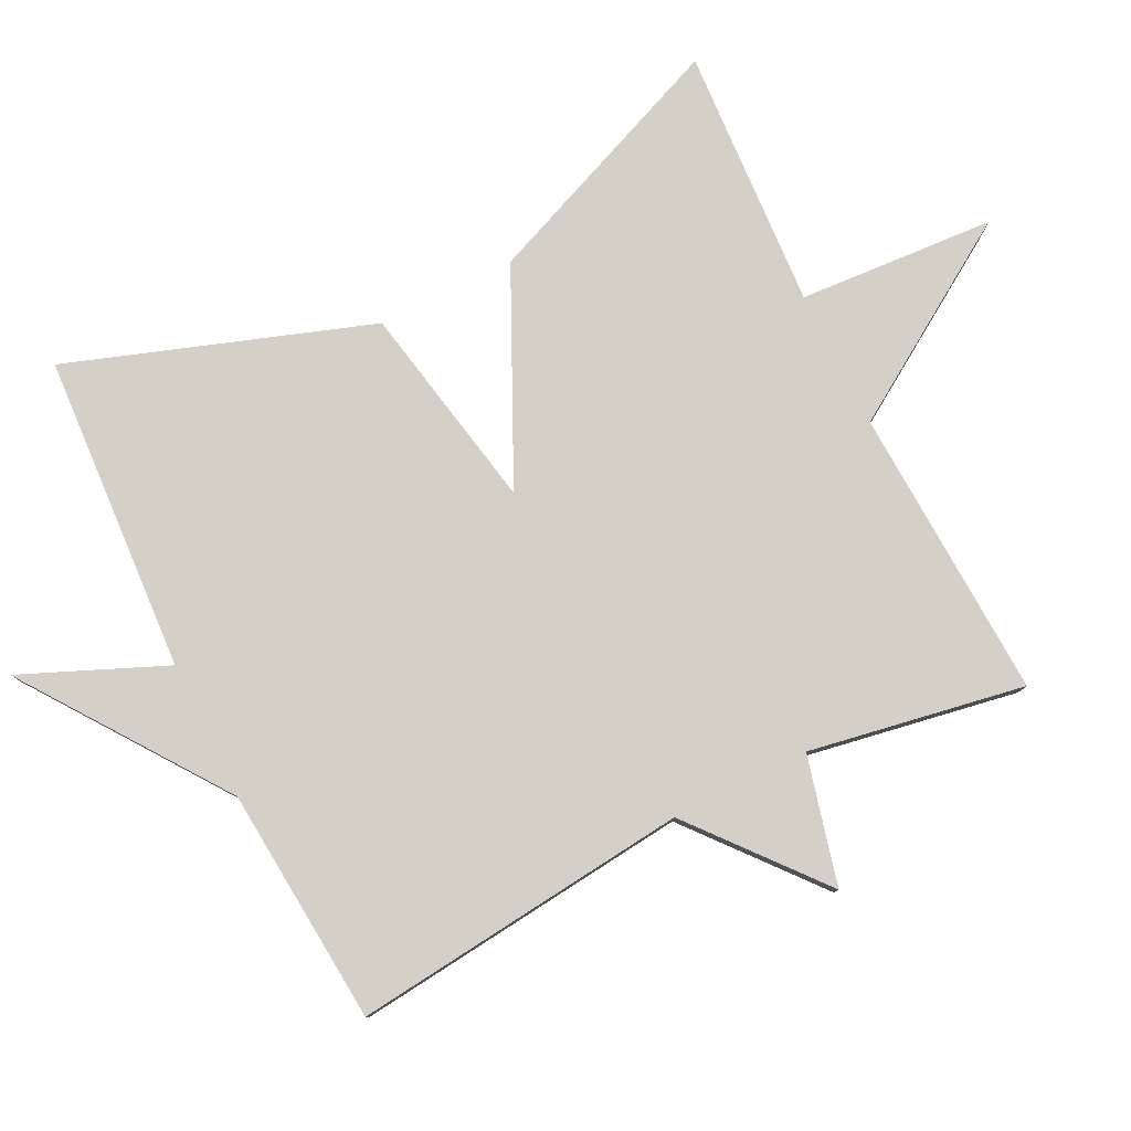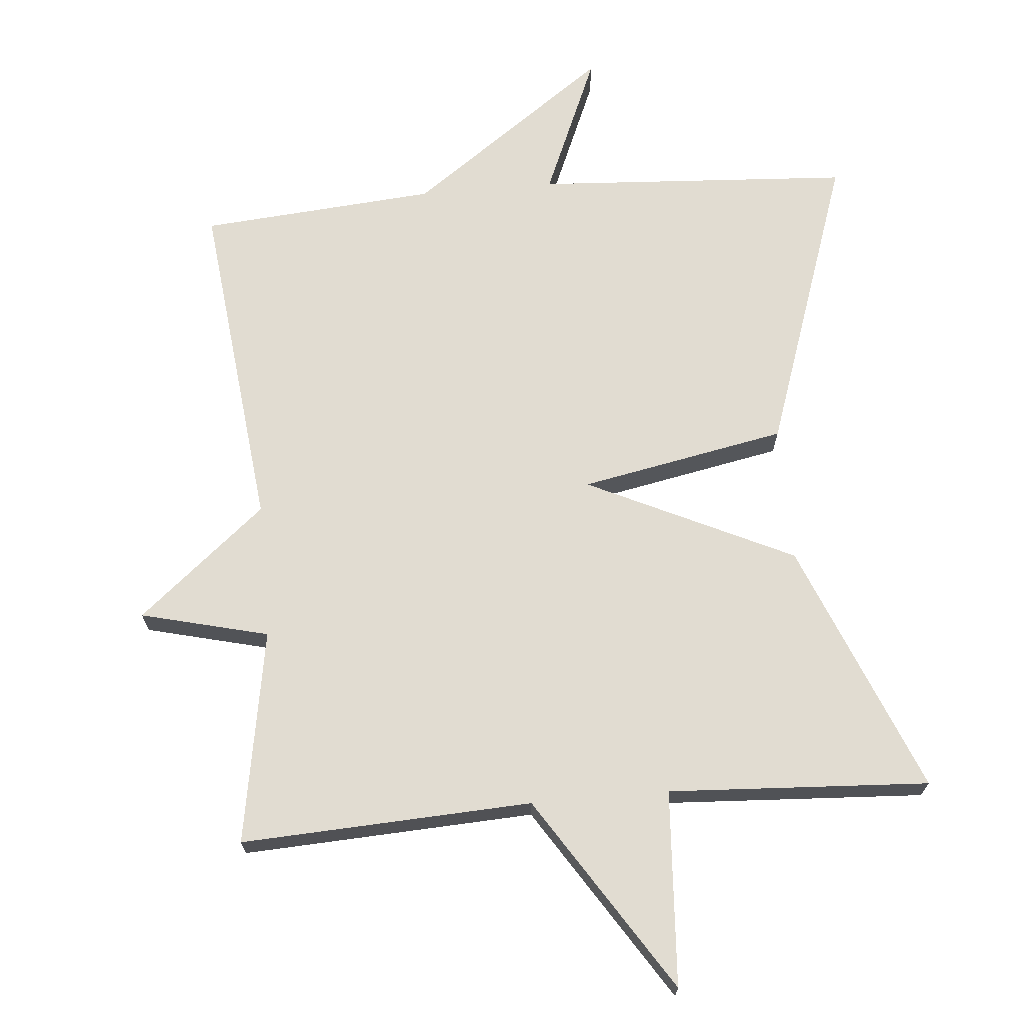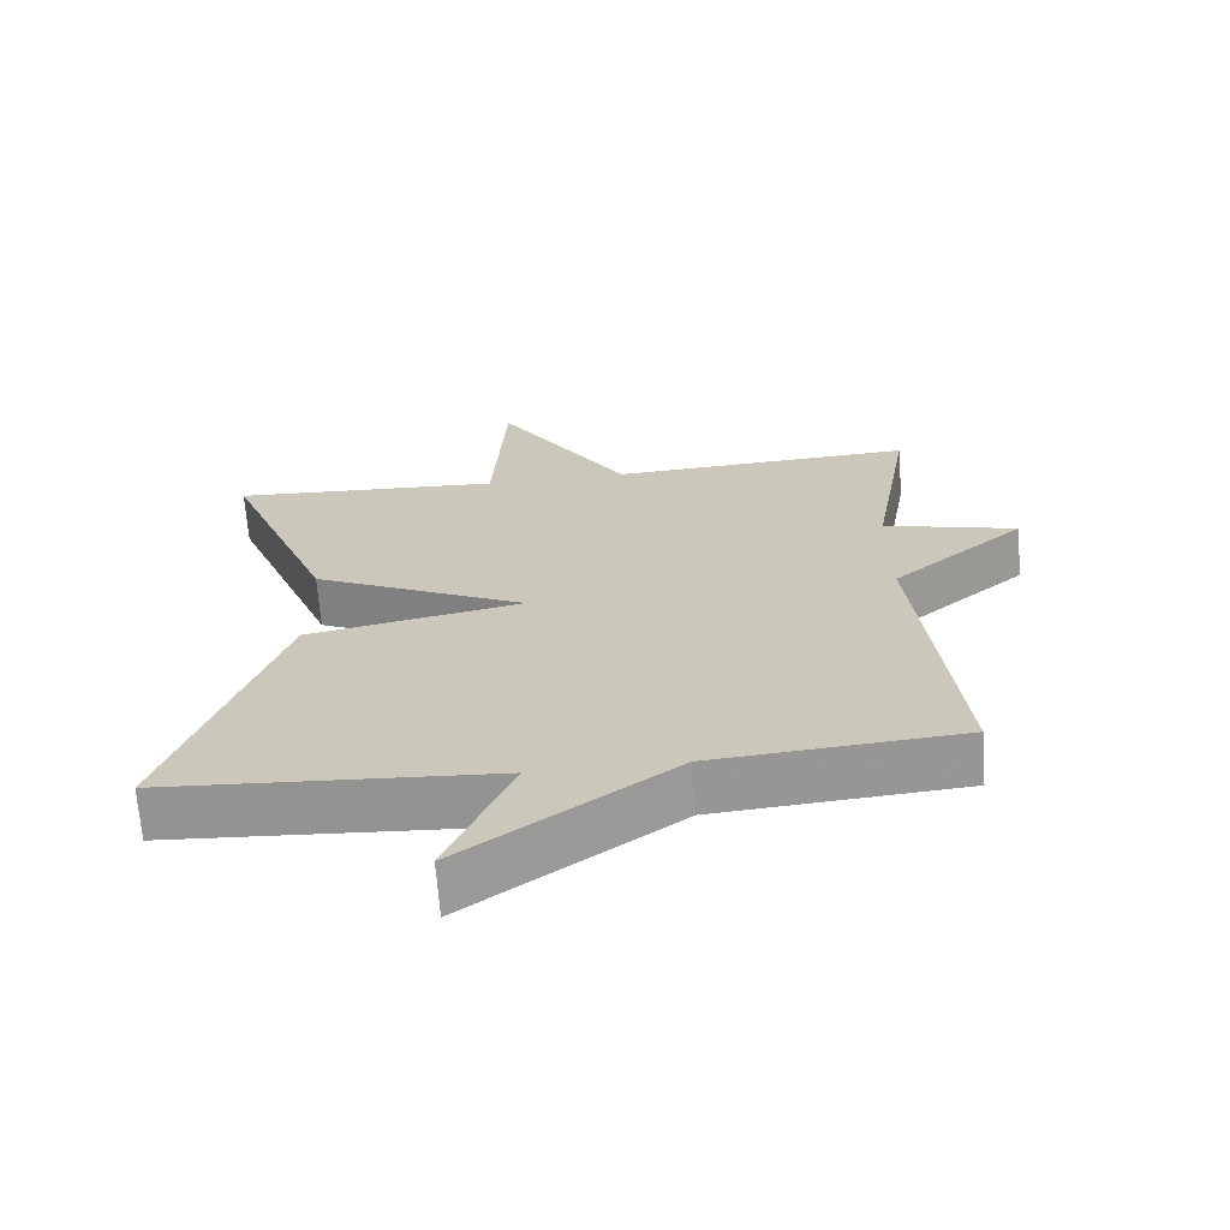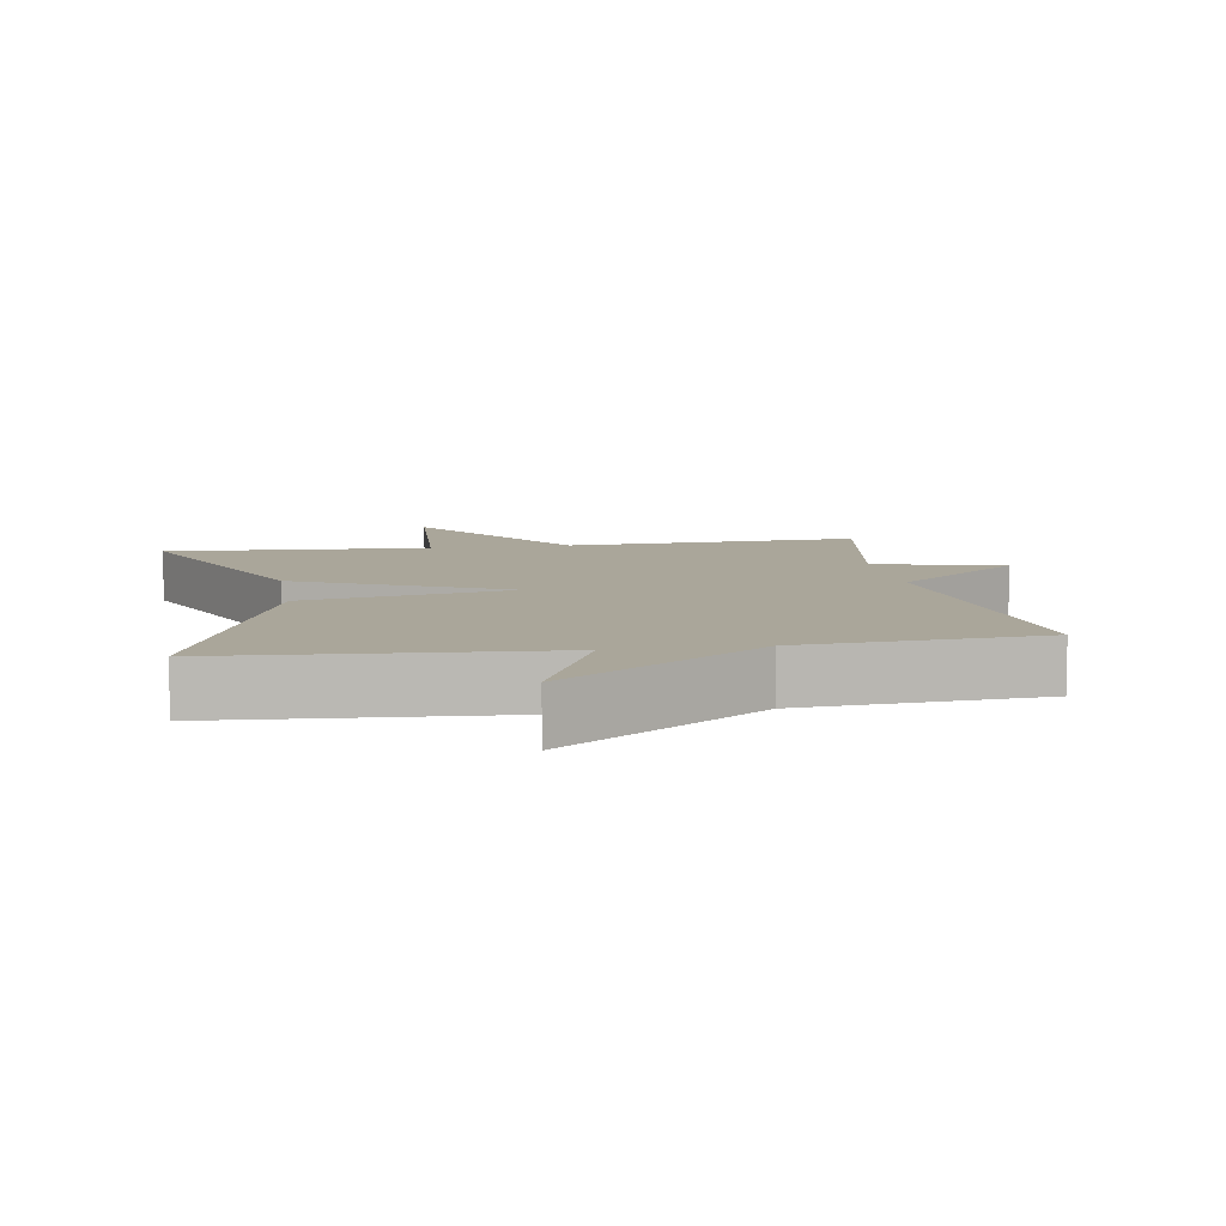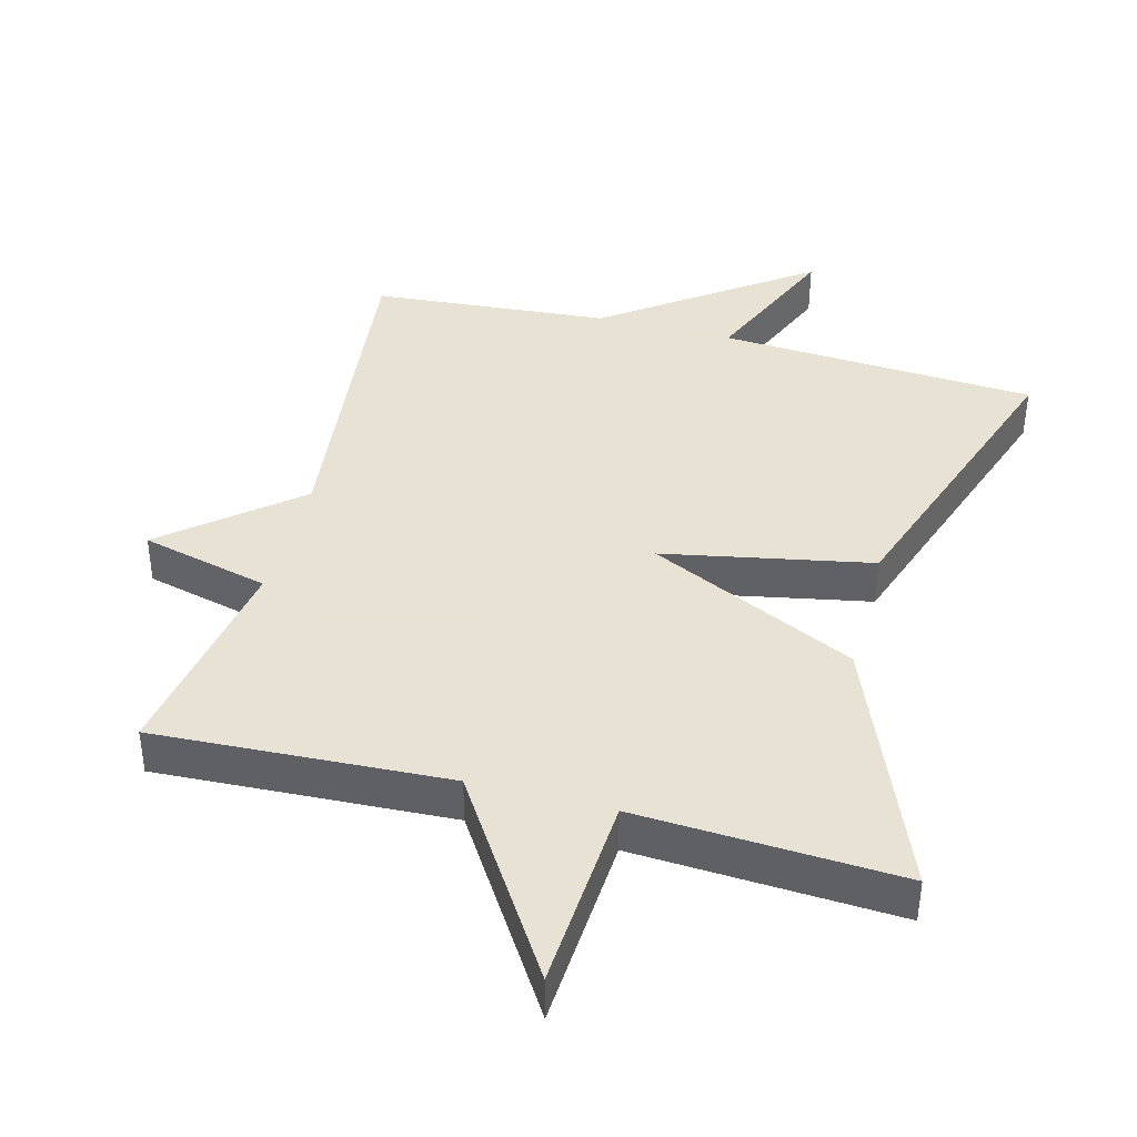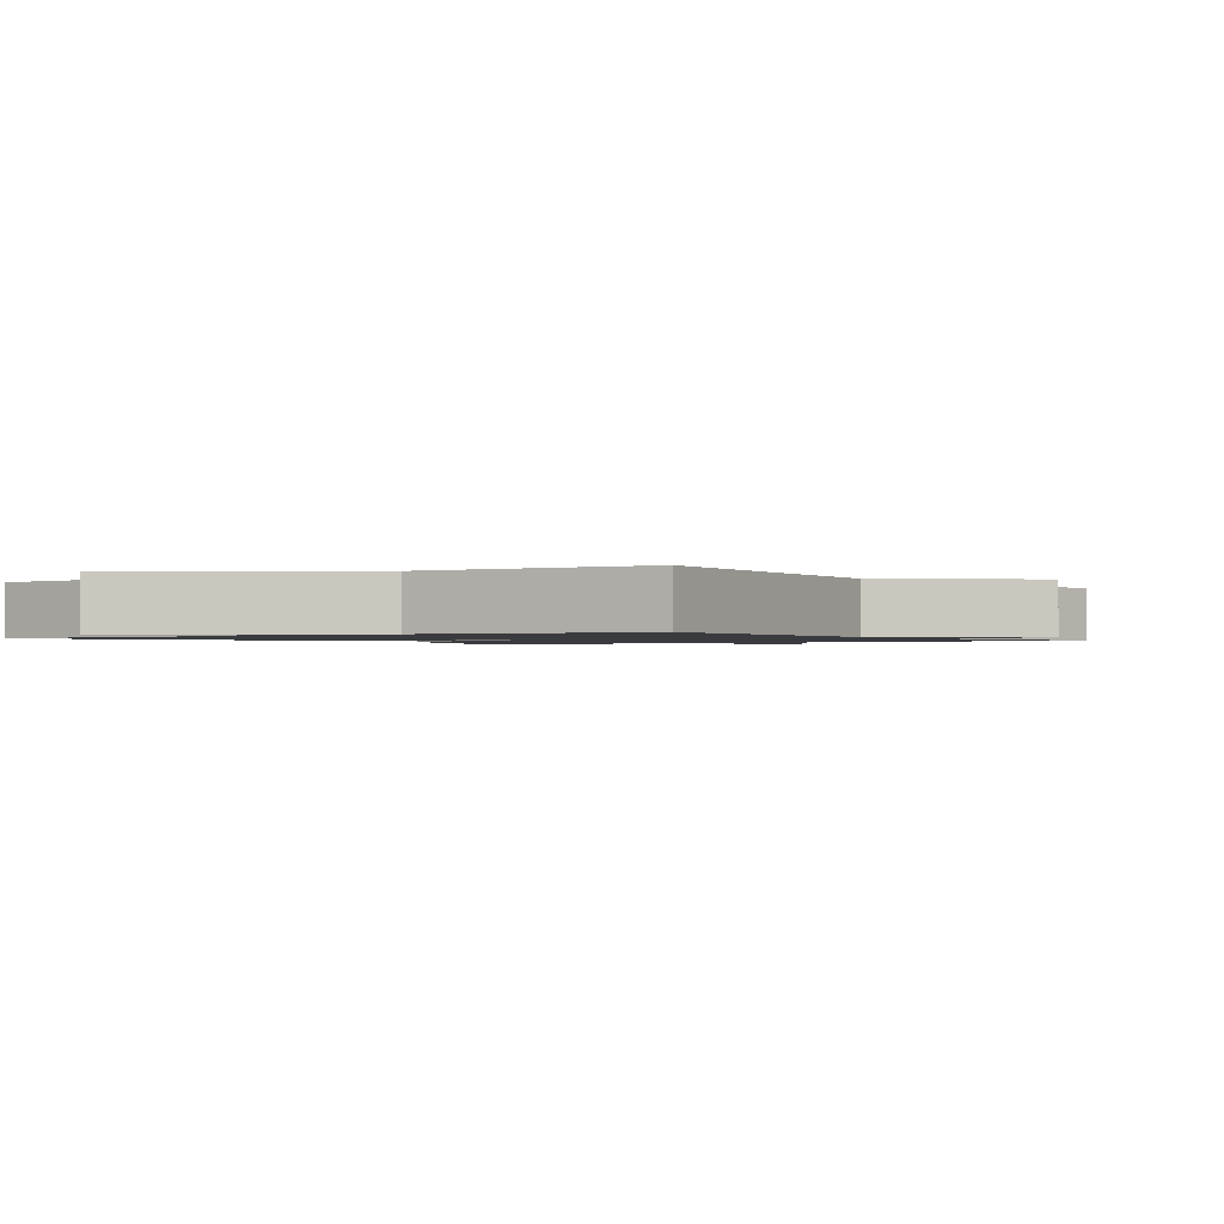
<metadata>
{"format":"obj","ext":"obj","renderer":"f3d","projection":"perspective","resolution":1024,"background":"white","views":[{"elev":79.9,"azim":-116.4,"up":"+Y"},{"elev":69.1,"azim":-5.0,"up":"+Y"},{"elev":-67.3,"azim":-175.8,"up":"+Z"},{"elev":7.8,"azim":170.7,"up":"+Y"},{"elev":40.6,"azim":14.8,"up":"+Y"},{"elev":-1.2,"azim":-145.2,"up":"+Y"}]}
</metadata>
<code>
v 0.5 0.07 -0.5
v 0.042 0.07 -0.528
v 0.13 0.07 -0.735
v -0.158 0.07 -0.528
v -0.5 0.07 -0.5
v -0.446 0.07 -0.011
v -0.631 0.07 0.143
v -0.446 0.07 0.189
v -0.5 0.07 0.5
v -0.078 0.07 0.479
v 0.104 0.07 0.762
v 0.122 0.07 0.479
v 0.5 0.07 0.5
v 0.351 0.07 0.134
v 0.052 0.07 -0.008
v 0.351 0.07 -0.066
v 0.5 0 -0.5
v 0.042 0 -0.528
v 0.13 0 -0.735
v -0.158 0 -0.528
v -0.5 0 -0.5
v -0.446 0 -0.011
v -0.631 0 0.143
v -0.446 0 0.189
v -0.5 0 0.5
v -0.078 0 0.479
v 0.104 0 0.762
v 0.122 0 0.479
v 0.5 0 0.5
v 0.351 0 0.134
v 0.052 0 -0.008
v 0.351 0 -0.066
f 15 16 1 2
f 12 13 14 15
f 10 11 12 15
f 10 15 2
f 9 10 2
f 8 9 2
f 6 7 8
f 2 3 4
f 8 2 4
f 6 8 4
f 4 5 6
f 18 17 32 31
f 31 30 29 28
f 31 28 27 26
f 18 31 26
f 18 26 25
f 18 25 24
f 24 23 22
f 20 19 18
f 20 18 24
f 20 24 22
f 22 21 20
f 1 17 18 2
f 2 18 19 3
f 3 19 20 4
f 4 20 21 5
f 5 21 22 6
f 6 22 23 7
f 7 23 24 8
f 8 24 25 9
f 9 25 26 10
f 10 26 27 11
f 11 27 28 12
f 12 28 29 13
f 13 29 30 14
f 14 30 31 15
f 15 31 32 16
f 16 32 17 1

</code>
